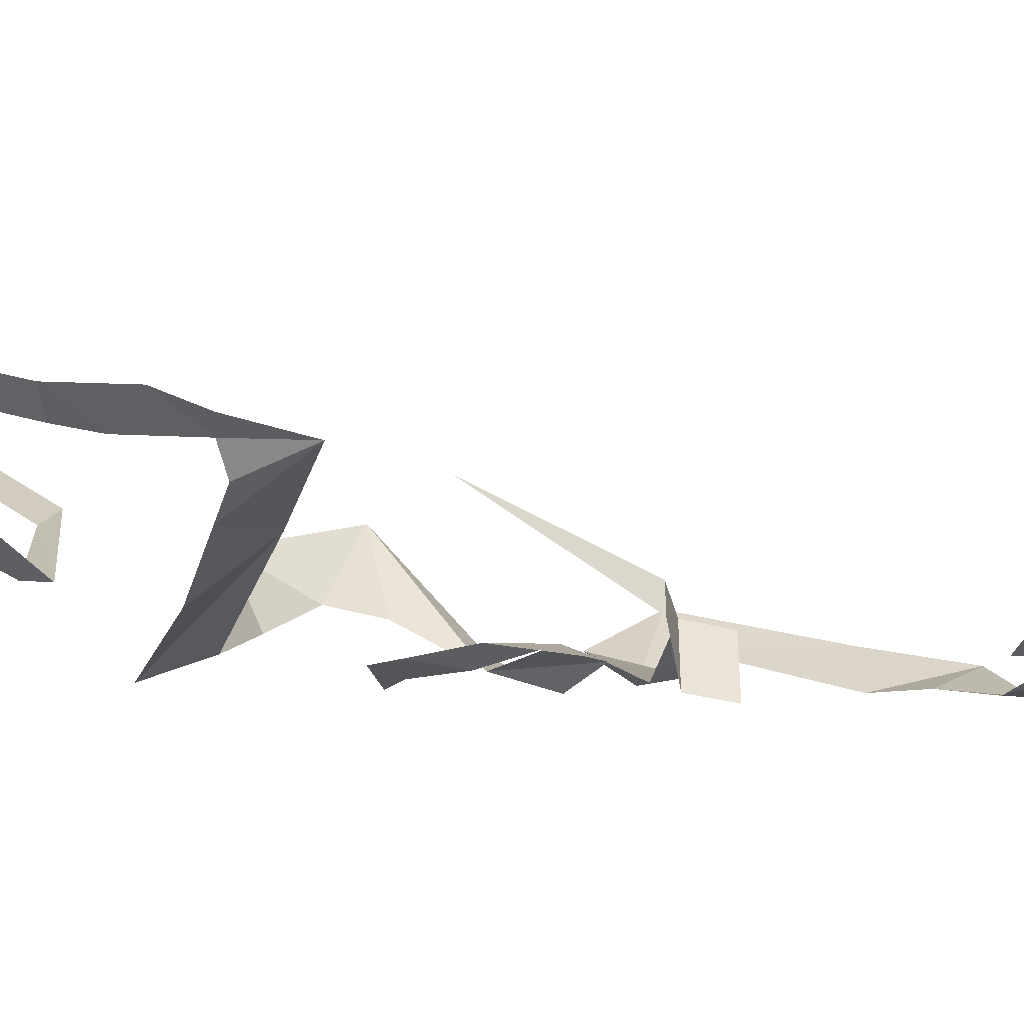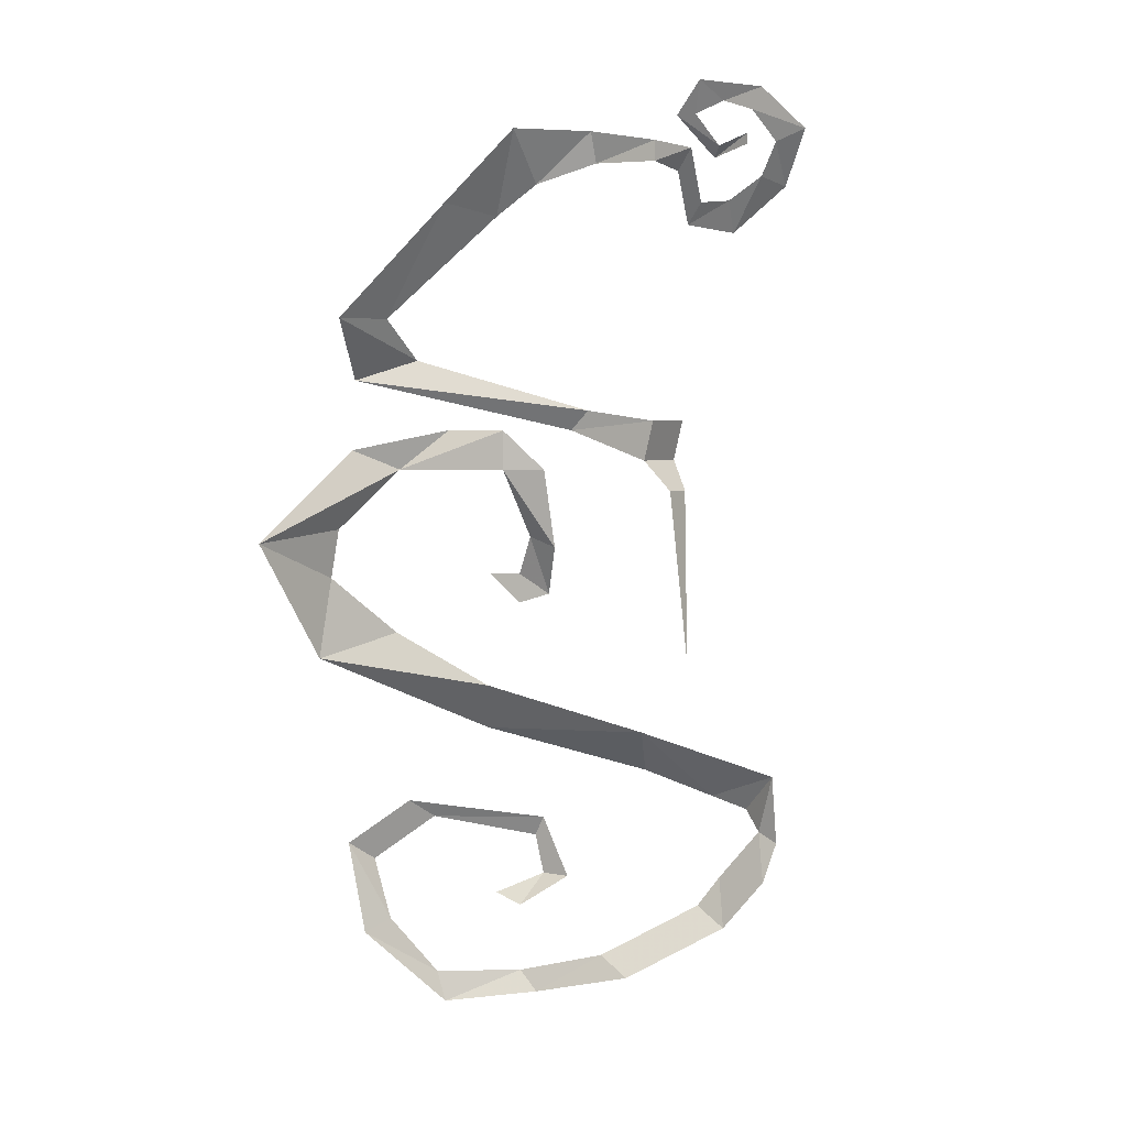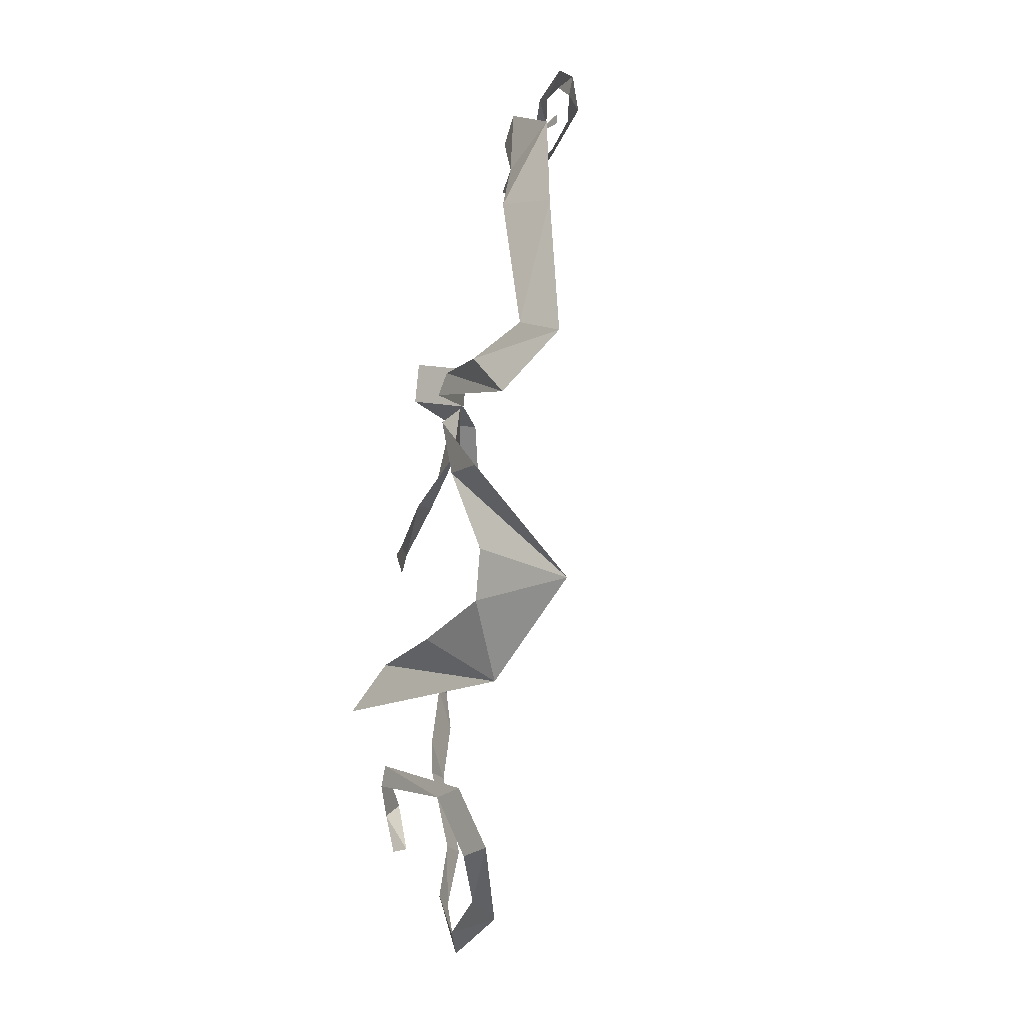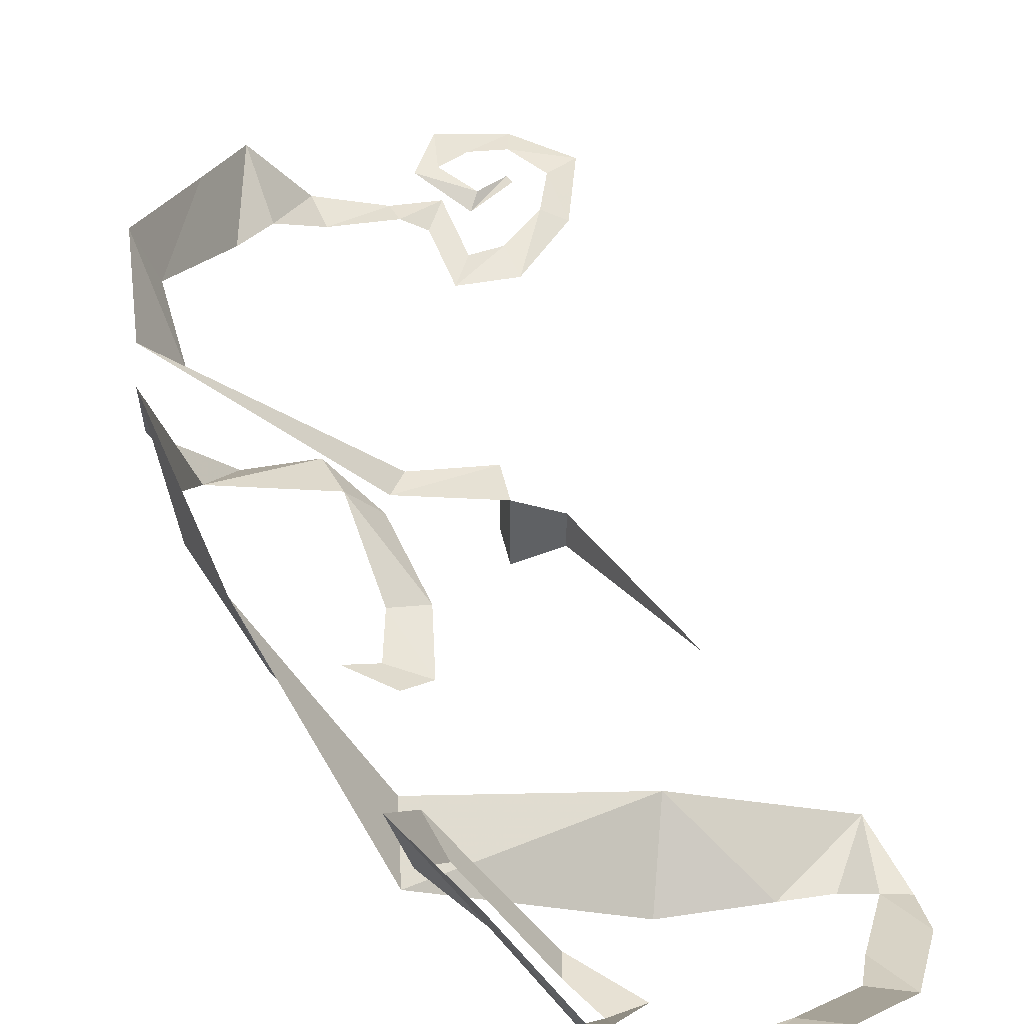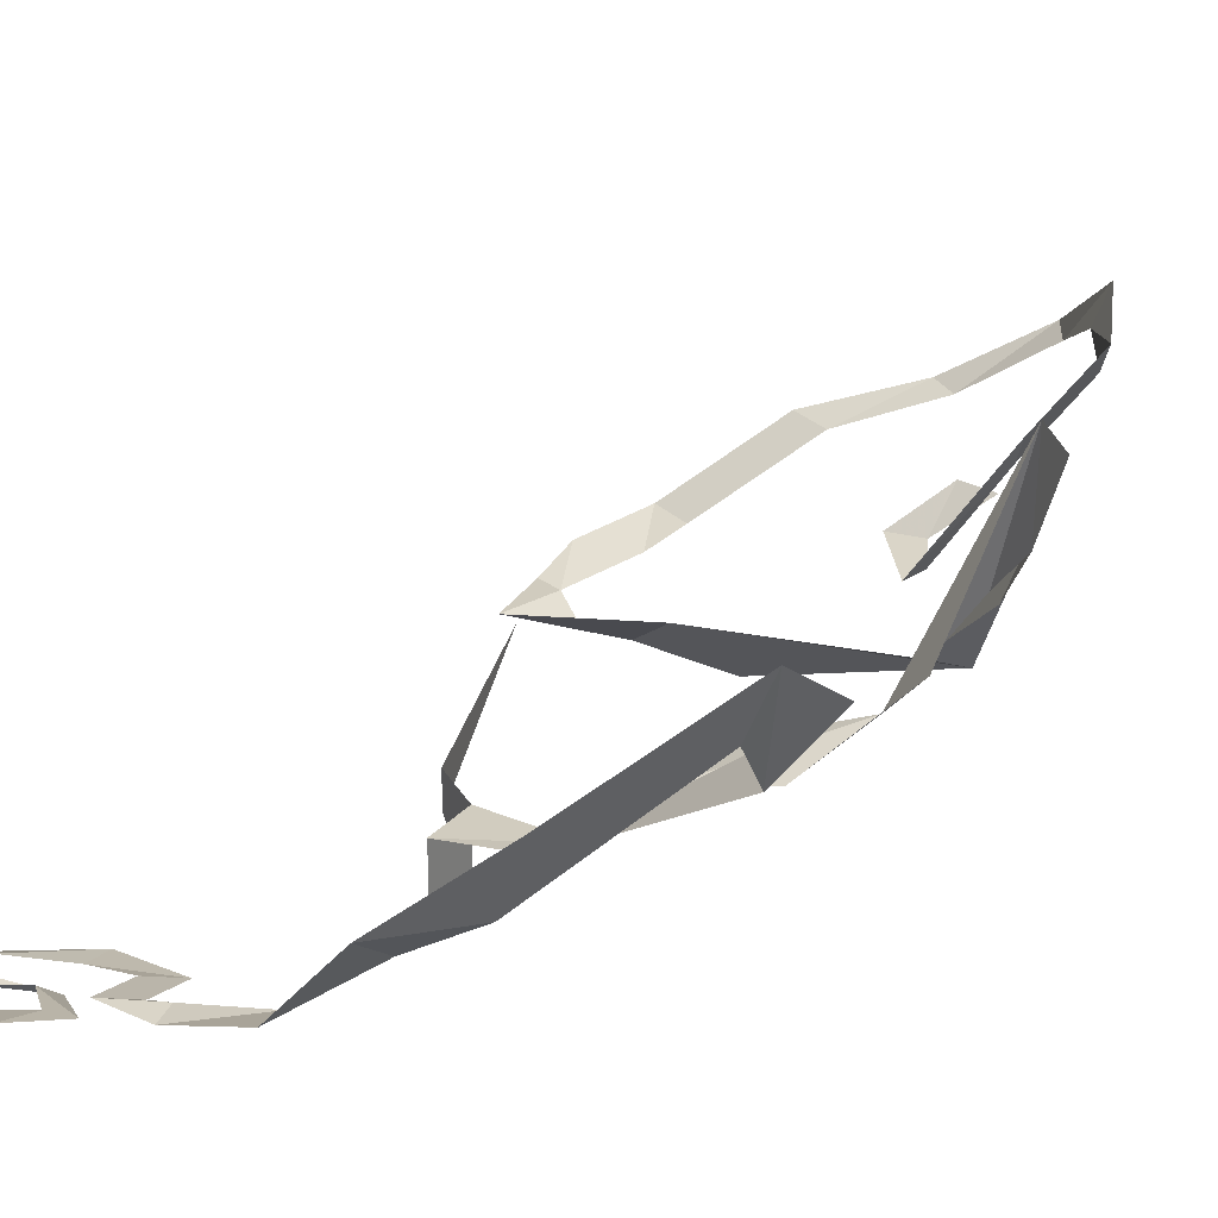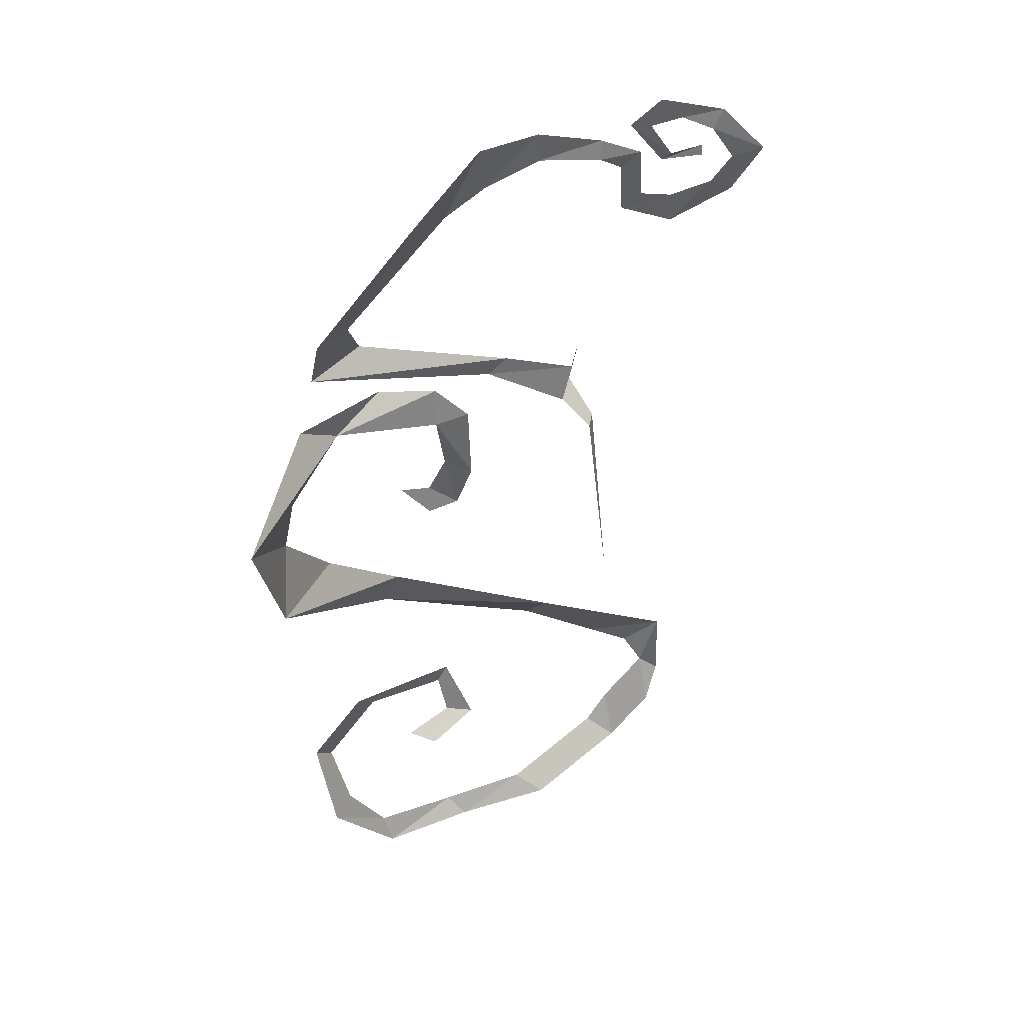
<metadata>
{"format":"obj","ext":"obj","renderer":"f3d","projection":"perspective","resolution":1024,"background":"white","views":[{"elev":-39.6,"azim":58.9,"up":"+Z"},{"elev":4.2,"azim":32.4,"up":"+Y"},{"elev":15.9,"azim":-65.2,"up":"+Y"},{"elev":39.6,"azim":-24.8,"up":"+Z"},{"elev":29.4,"azim":-160.1,"up":"+Z"},{"elev":28.8,"azim":7.6,"up":"+Y"}]}
</metadata>
<code>
v -0.2891 -0.1797 -0.2109
v -0.2188 -0.2109 -0.3438
v -0.2344 -0.25 -0.3672
v -0.08594 -0.2422 -0.3672
v -0.1094 -0.2812 -0.4141
v -0.04688 -0.2969 -0.4141
v 0.01562 -0.2734 -0.3984
v -0.01562 -0.3047 -0.4141
v 0 -0.3203 -0.4062
v 0.01562 -0.3281 -0.4062
v 0.007812 -0.3594 -0.3984
v -0.03125 -0.3594 -0.3984
v -0.02344 -0.3984 -0.3906
v -0.04688 -0.3828 -0.3906
v -0.08594 -0.4375 -0.3438
v -0.1094 -0.4219 -0.3438
v -0.1562 -0.4531 -0.3203
v -0.1719 -0.4375 -0.3203
v -0.2188 -0.4609 -0.2812
v -0.2266 -0.4375 -0.2812
v -0.2578 -0.3984 -0.2266
v -0.25 -0.3906 -0.25
v -0.2734 -0.3281 -0.2266
v -0.2656 -0.3438 -0.25
v -0.2422 -0.2969 -0.2656
v -0.2344 -0.3125 -0.2891
v -0.1797 -0.3203 -0.3672
v -0.1875 -0.3359 -0.3672
v -0.1562 -0.3672 -0.3672
v -0.1797 -0.3672 -0.3672
v -0.1875 -0.3906 -0.3438
v -0.2109 -0.3828 -0.3438
v -0.0625 0.007812 -0.3438
v -0.0625 0.007812 -0.3672
v -0.07031 -0.02344 -0.3672
v -0.07031 -0.02344 -0.3438
v -0.1328 0 -0.3359
v -0.1172 0.01562 -0.3359
v -0.2578 0.03906 -0.2188
v -0.2266 0.05469 -0.2578
v -0.2422 0.08594 -0.1797
v -0.2266 0.08594 -0.2188
v -0.1719 0.1719 -0.2188
v -0.1562 0.1641 -0.2656
v -0.125 0.2266 -0.2422
v -0.125 0.1875 -0.2734
v -0.08594 0.2266 -0.2891
v -0.08594 0.2031 -0.2969
v -0.03906 0.2188 -0.3047
v -0.03906 0.2031 -0.3047
v -0.007812 0.2109 -0.3047
v -0.02344 0.1953 -0.3125
v -0.007812 0.1719 -0.3203
v -0.02344 0.1562 -0.3281
v 0.01562 0.1719 -0.3203
v 0.01562 0.1484 -0.3281
v 0.04688 0.1875 -0.3125
v 0.0625 0.1797 -0.3203
v 0.0625 0.2109 -0.3047
v 0.08594 0.2188 -0.3047
v 0.04688 0.2344 -0.2969
v 0.05469 0.25 -0.2969
v 0.02344 0.2422 -0.2969
v 0.007812 0.2578 -0.2891
v 0 0.2344 -0.2969
v -0.01562 0.2344 -0.2969
v 0.01562 0.2109 -0.3047
v 0.007812 0.2031 -0.3125
v 0.03906 0.2188 -0.3047
v 0.03906 0.2109 -0.3047
v -0.04688 -0.04688 -0.3672
v -0.04688 -0.04688 -0.3438
v -0.03125 -0.1797 -0.3438
v -0.0625 0.007812 -0.3906
v -0.07031 -0.02344 -0.3906
v -0.1875 -0.1406 -0.3438
v -0.2109 -0.1172 -0.3359
v -0.1875 -0.1172 -0.3438
v -0.1641 -0.1328 -0.3516
v -0.1719 -0.08594 -0.3359
v -0.1484 -0.09375 -0.3359
v -0.1719 -0.03125 -0.2969
v -0.1484 -0.03125 -0.3203
v -0.1719 0 -0.2969
v -0.25 -0.03125 -0.2656
v -0.2188 0 -0.2891
v -0.2734 -0.01562 -0.2344
v -0.2969 -0.08594 -0.1484
v -0.2812 -0.07812 -0.2266
v -0.2891 -0.1172 -0.2266
v -0.2656 -0.1641 -0.2812
f 1 2 3
f 3 2 4
f 3 4 5
f 5 4 6
f 6 4 7
f 6 7 8
f 8 7 9
f 9 7 10
f 9 10 11
f 9 11 12
f 12 11 13
f 12 13 14
f 14 13 15
f 14 15 16
f 16 15 17
f 16 17 18
f 18 17 19
f 18 19 20
f 20 19 21
f 20 21 22
f 22 21 23
f 22 23 24
f 24 23 25
f 24 25 26
f 26 25 27
f 26 27 28
f 28 27 29
f 28 29 30
f 30 29 31
f 30 31 32
f 33 34 35
f 33 35 36
f 33 36 37
f 33 37 38
f 38 37 39
f 38 39 40
f 40 39 41
f 40 41 42
f 42 41 43
f 42 43 44
f 44 43 45
f 44 45 46
f 46 45 47
f 46 47 48
f 48 47 49
f 48 49 50
f 50 49 51
f 50 51 52
f 52 51 53
f 52 53 54
f 54 53 55
f 54 55 56
f 56 55 57
f 56 57 58
f 58 57 59
f 58 59 60
f 60 59 61
f 60 61 62
f 62 61 63
f 62 63 64
f 64 63 65
f 64 65 66
f 66 65 67
f 66 67 68
f 68 67 69
f 68 69 70
f 36 35 71
f 36 71 72
f 72 71 73
f 74 75 35
f 74 35 34
f 35 75 71
f 76 77 78
f 76 78 79
f 79 78 80
f 79 80 81
f 81 80 82
f 81 82 83
f 83 82 84
f 84 82 85
f 84 85 86
f 86 85 87
f 87 85 88
f 88 85 89
f 88 89 90
f 88 90 1
f 1 90 91
f 1 91 2

</code>
